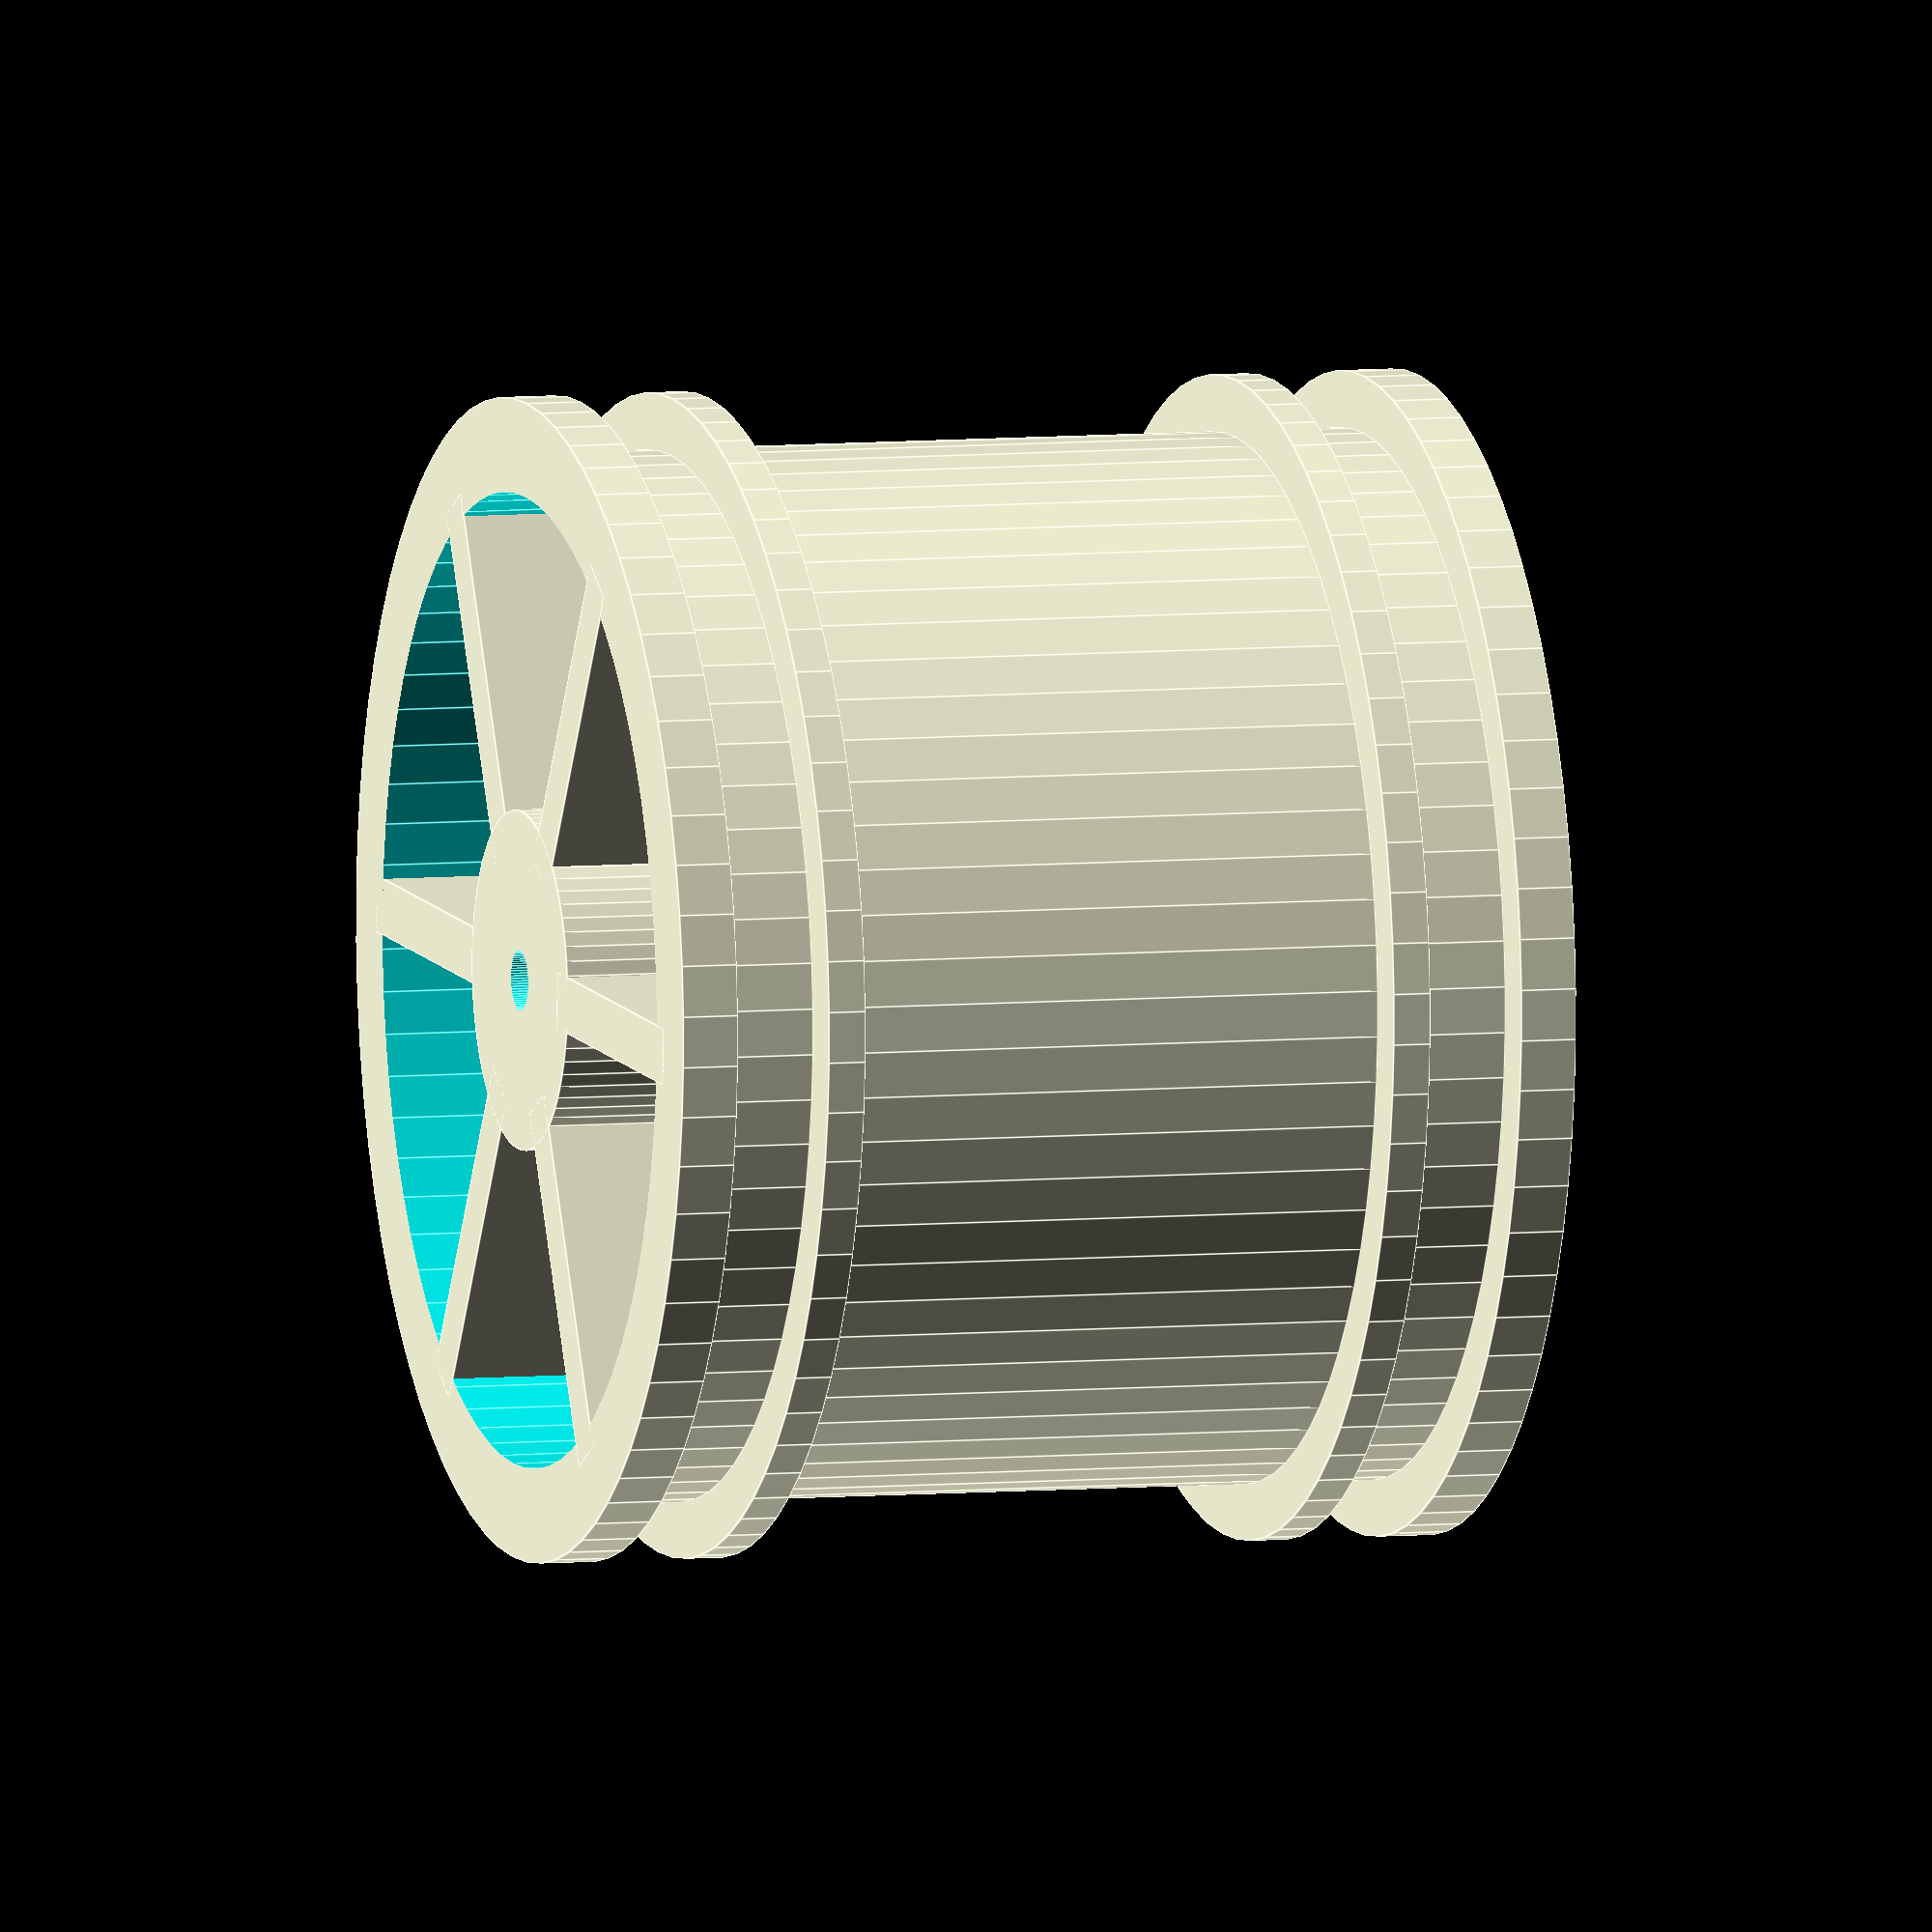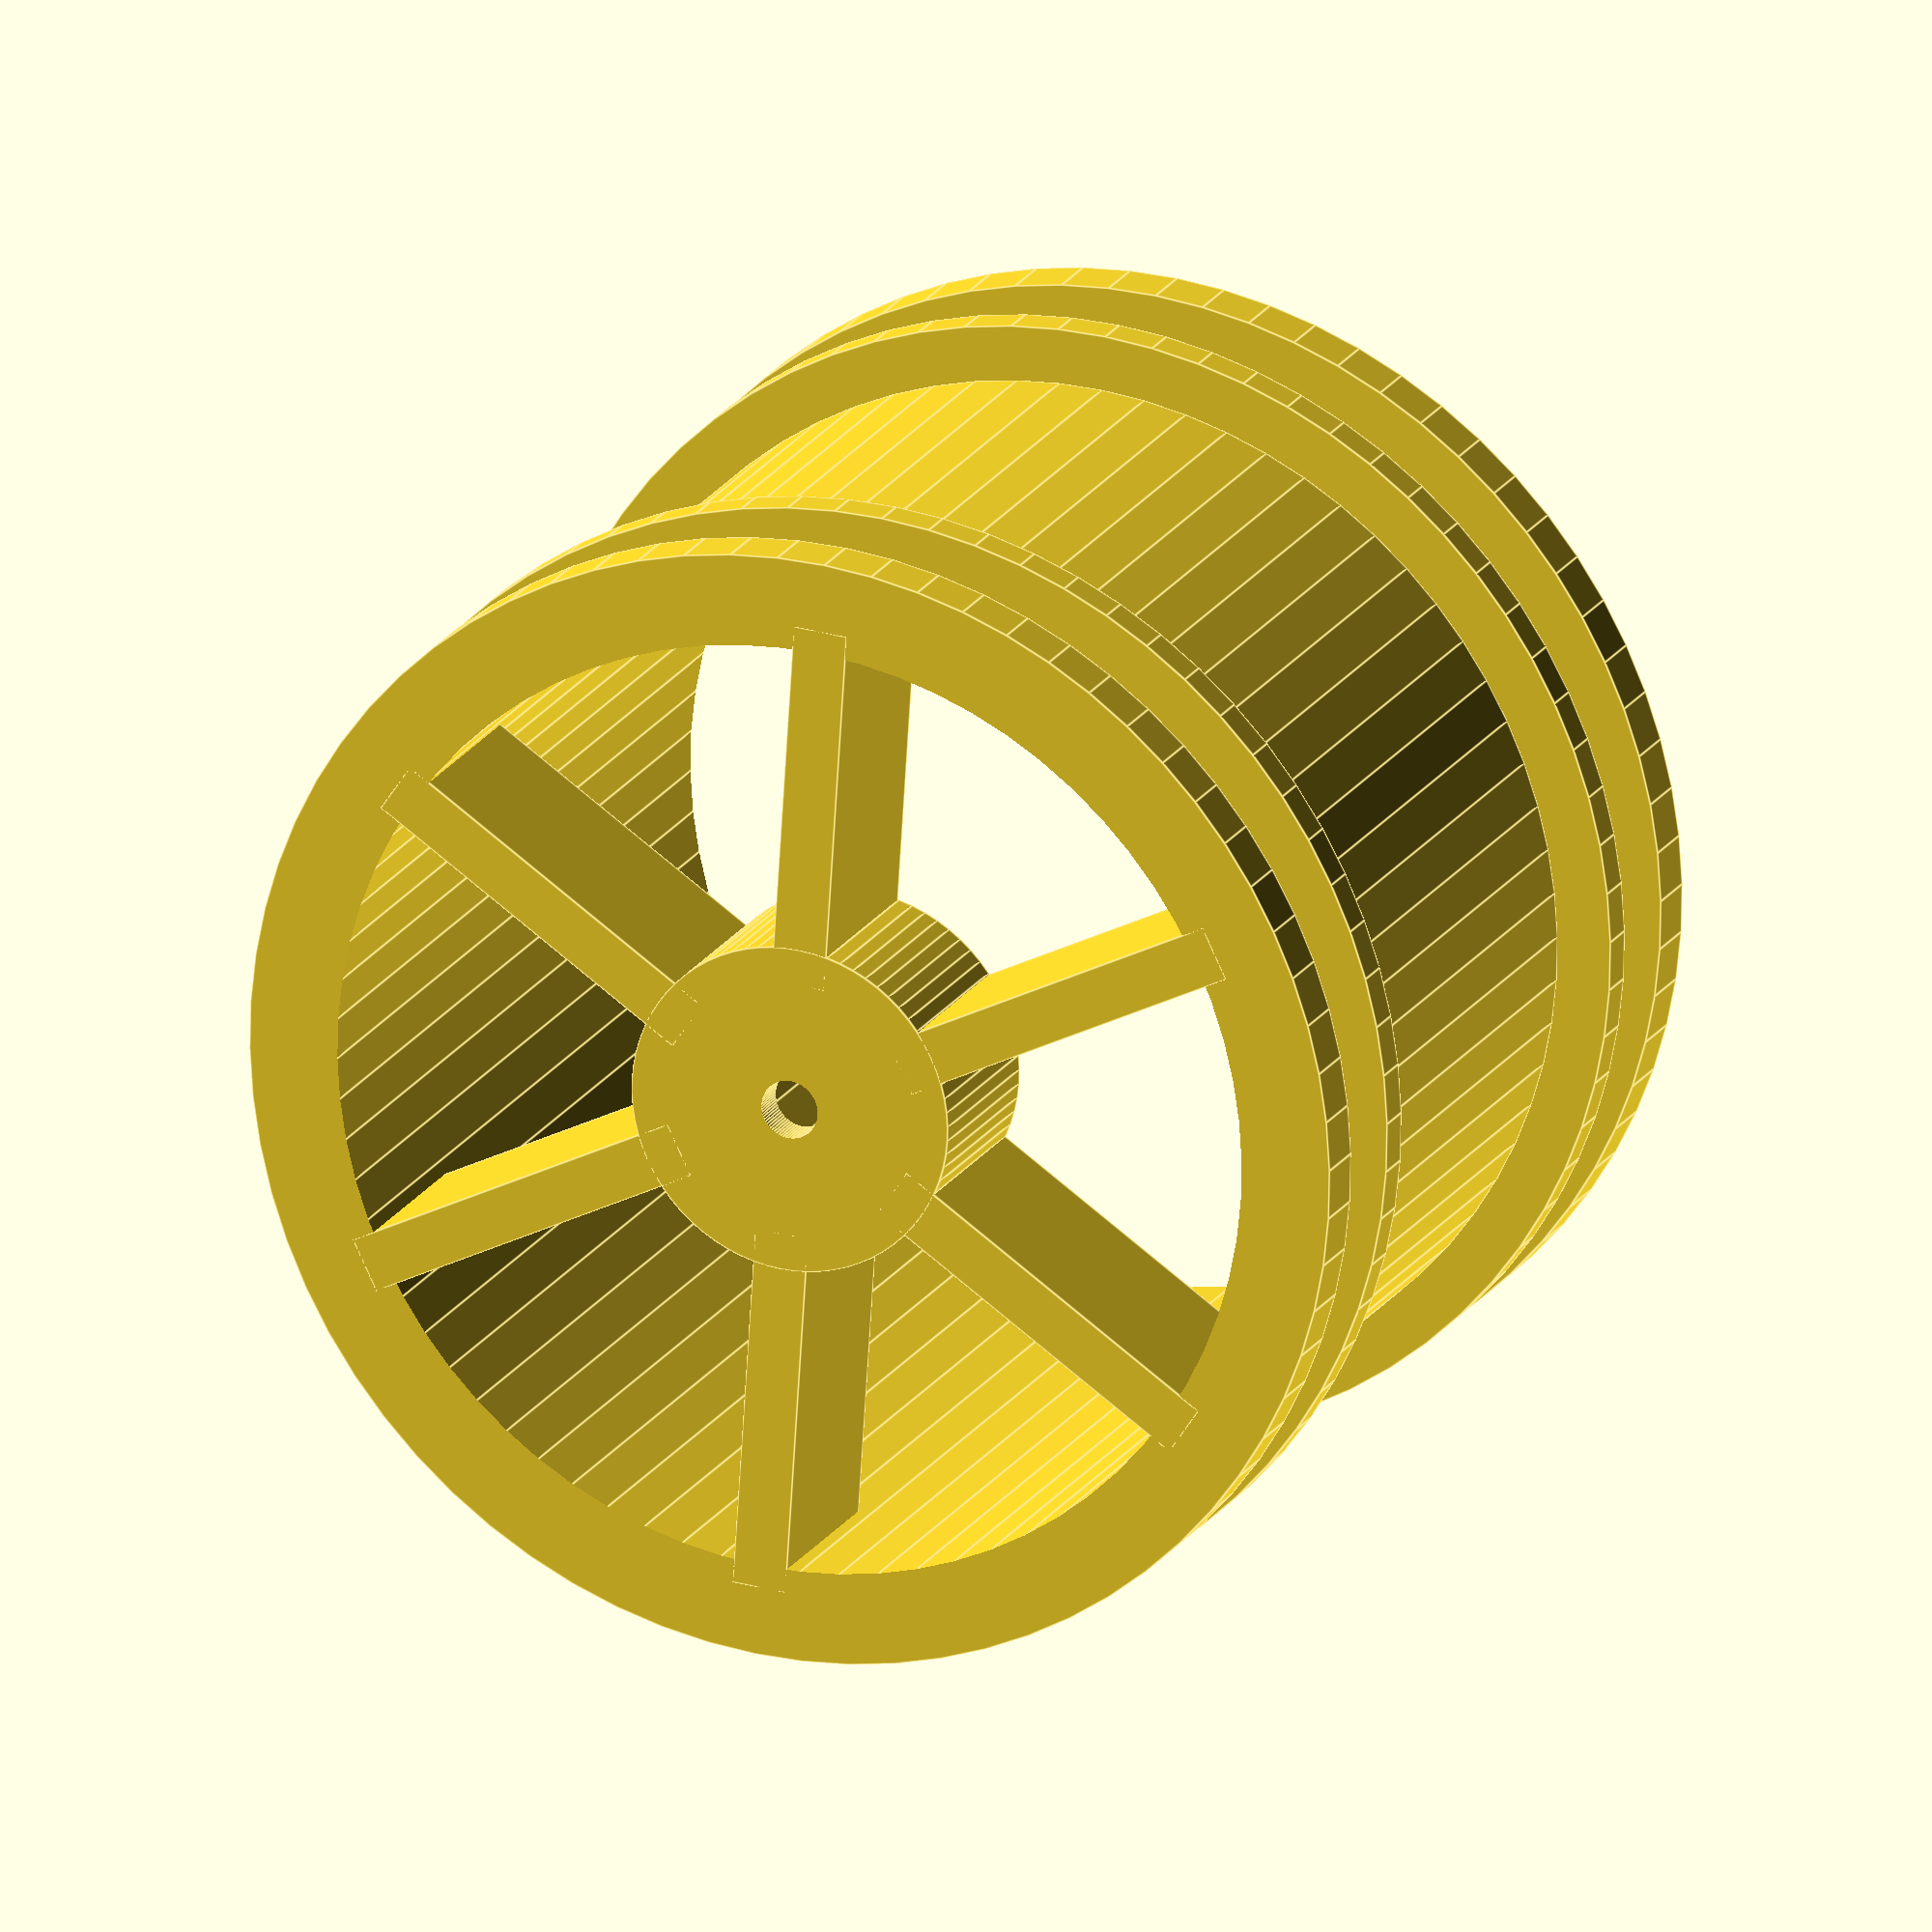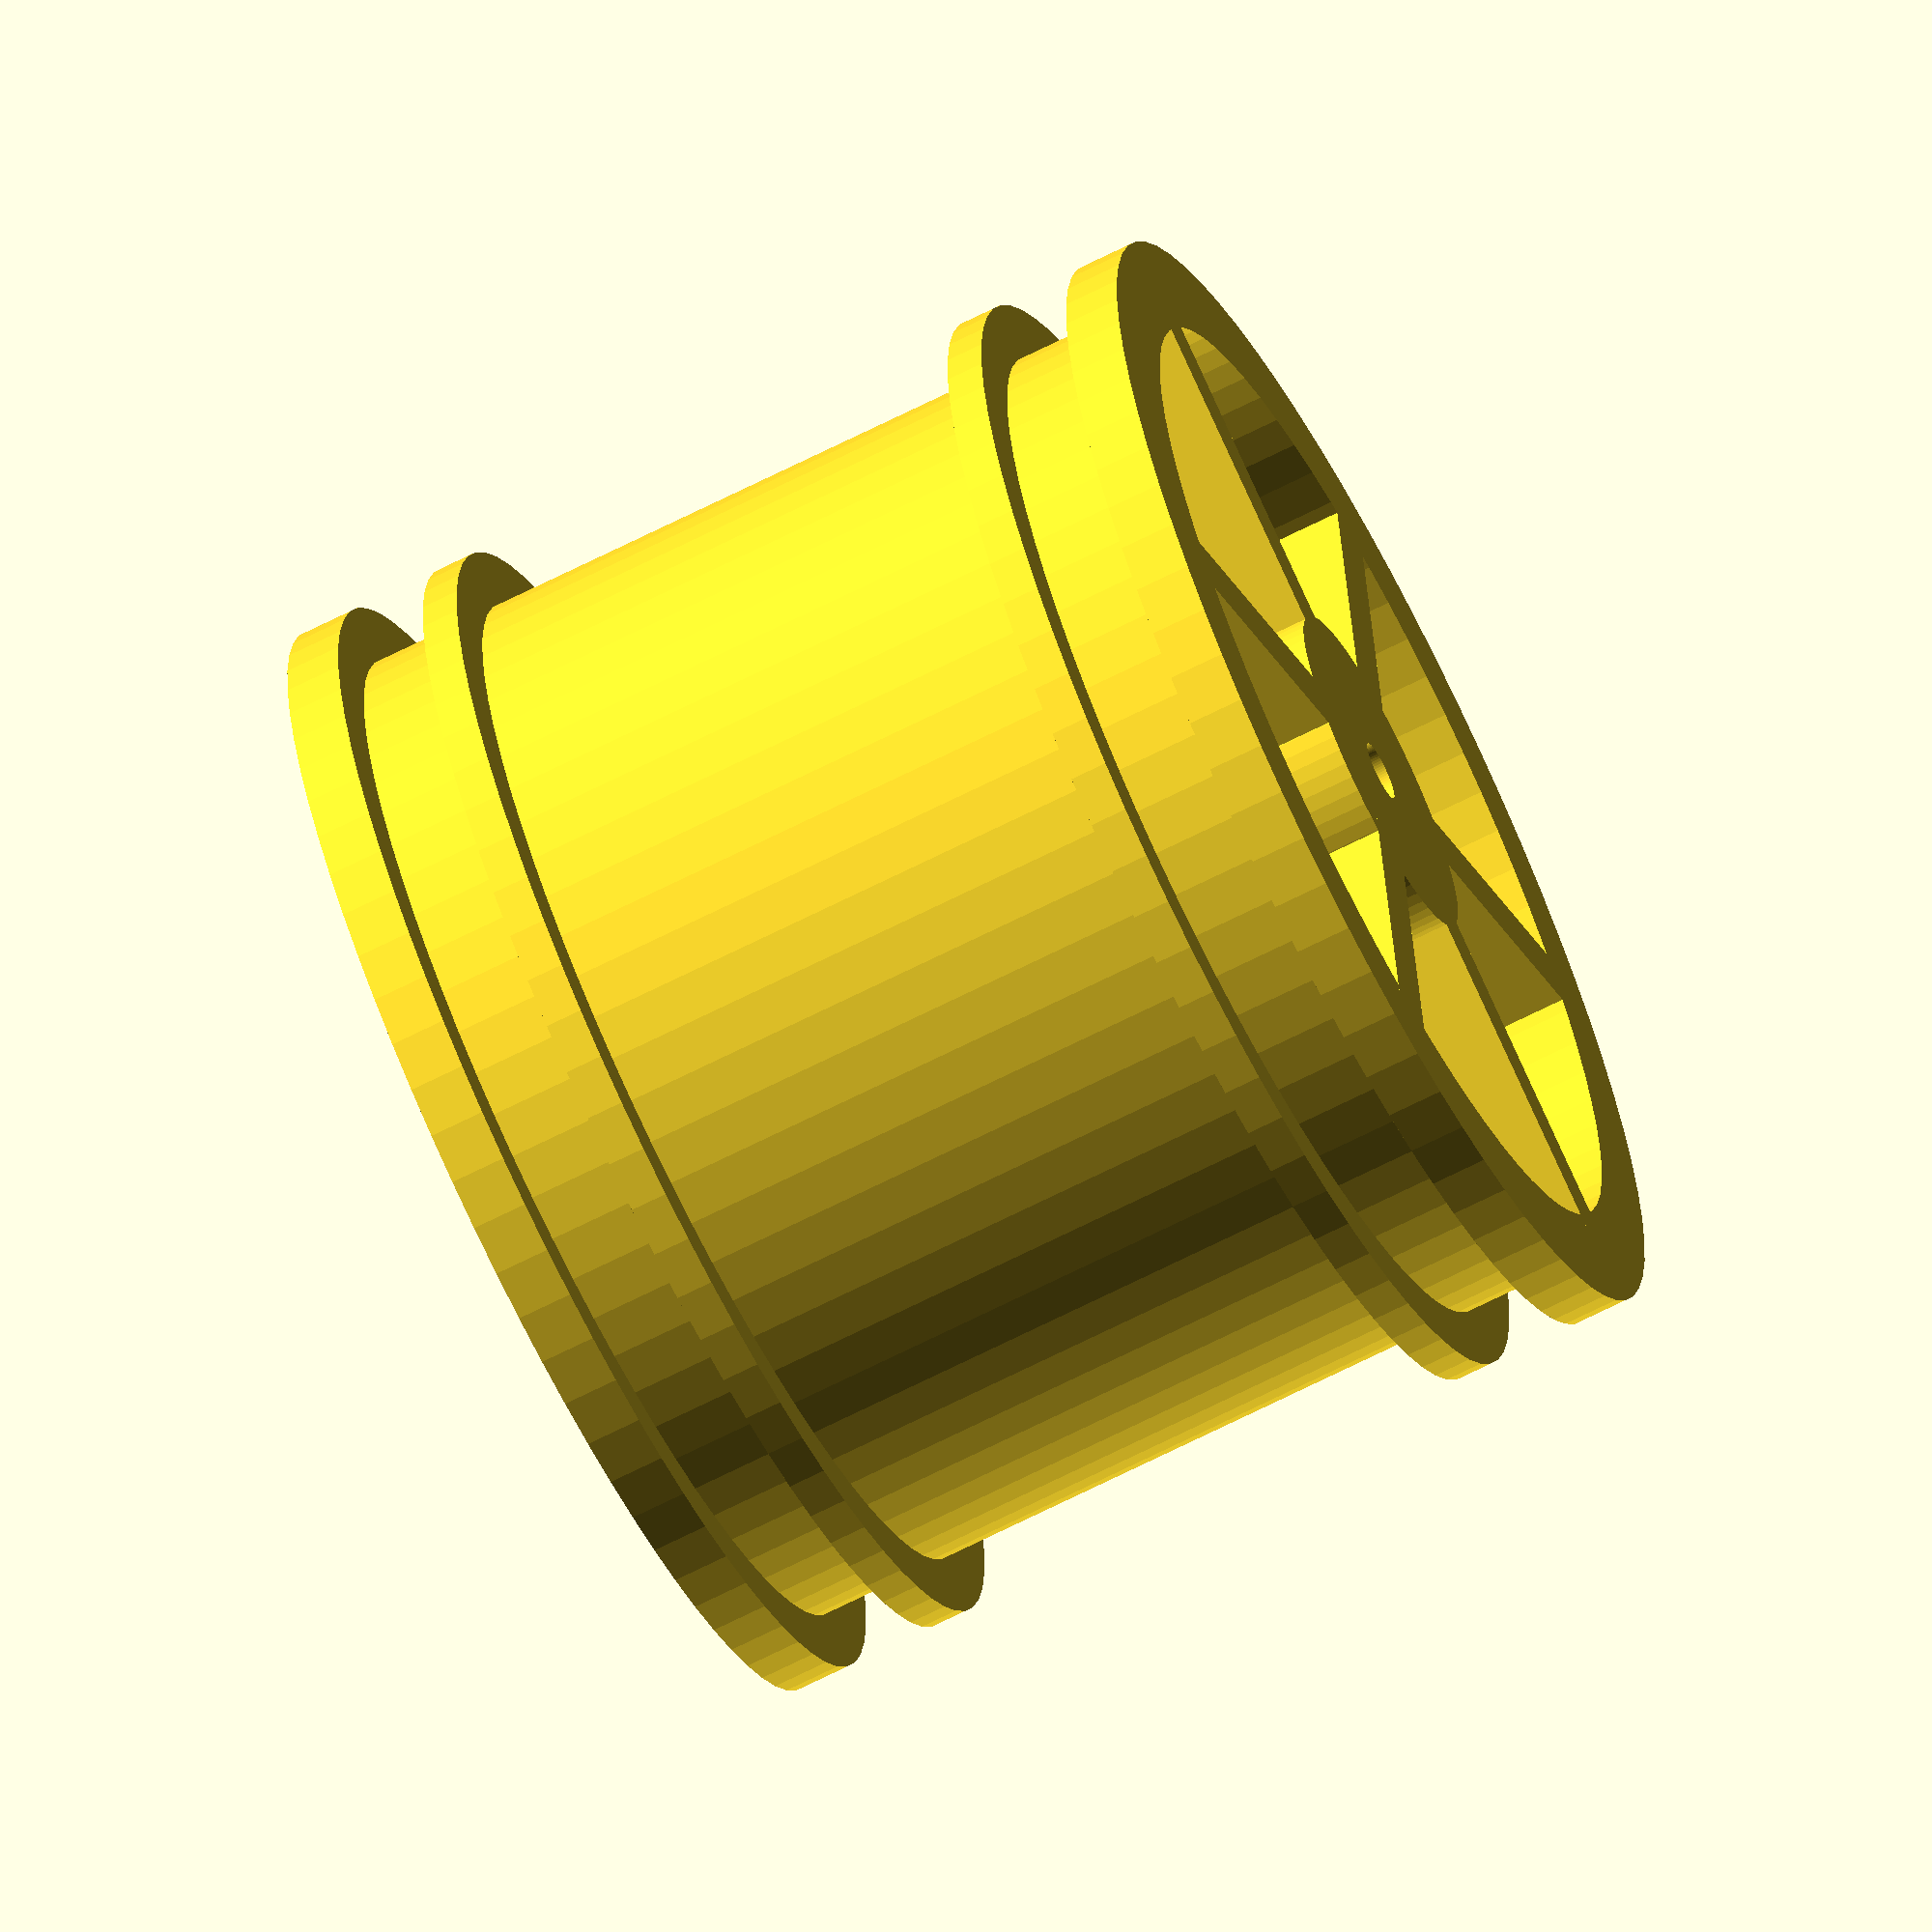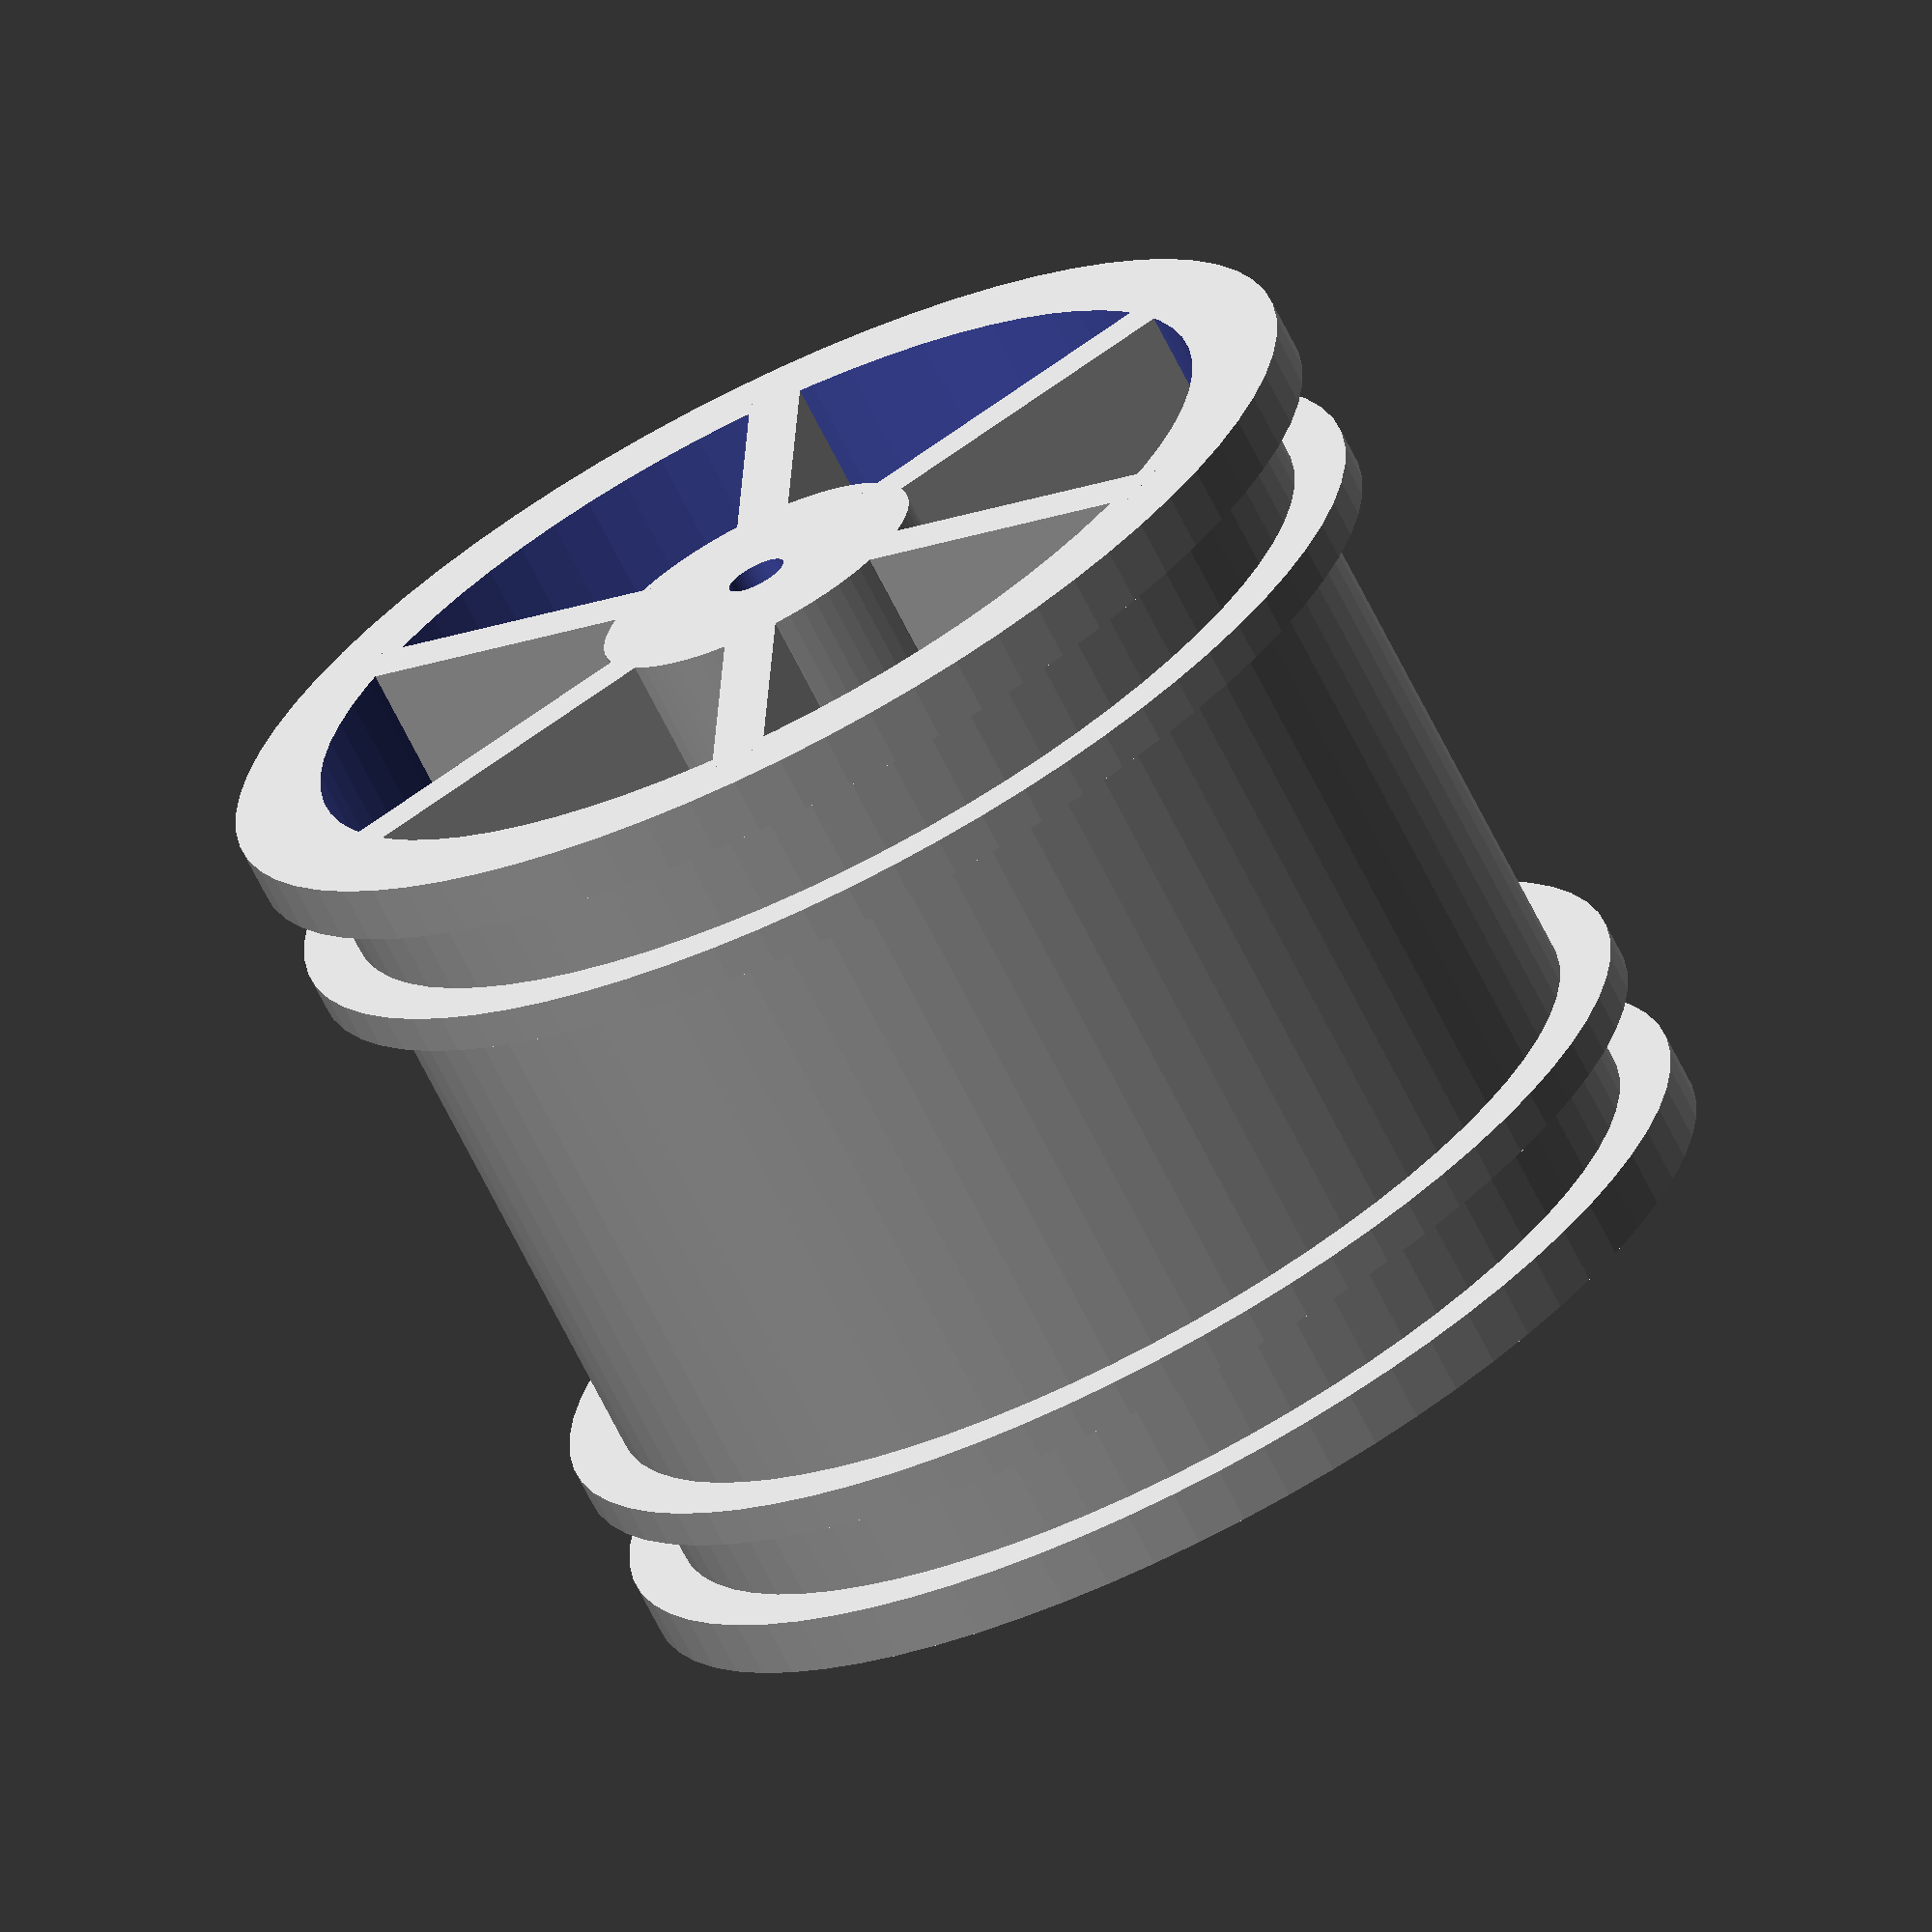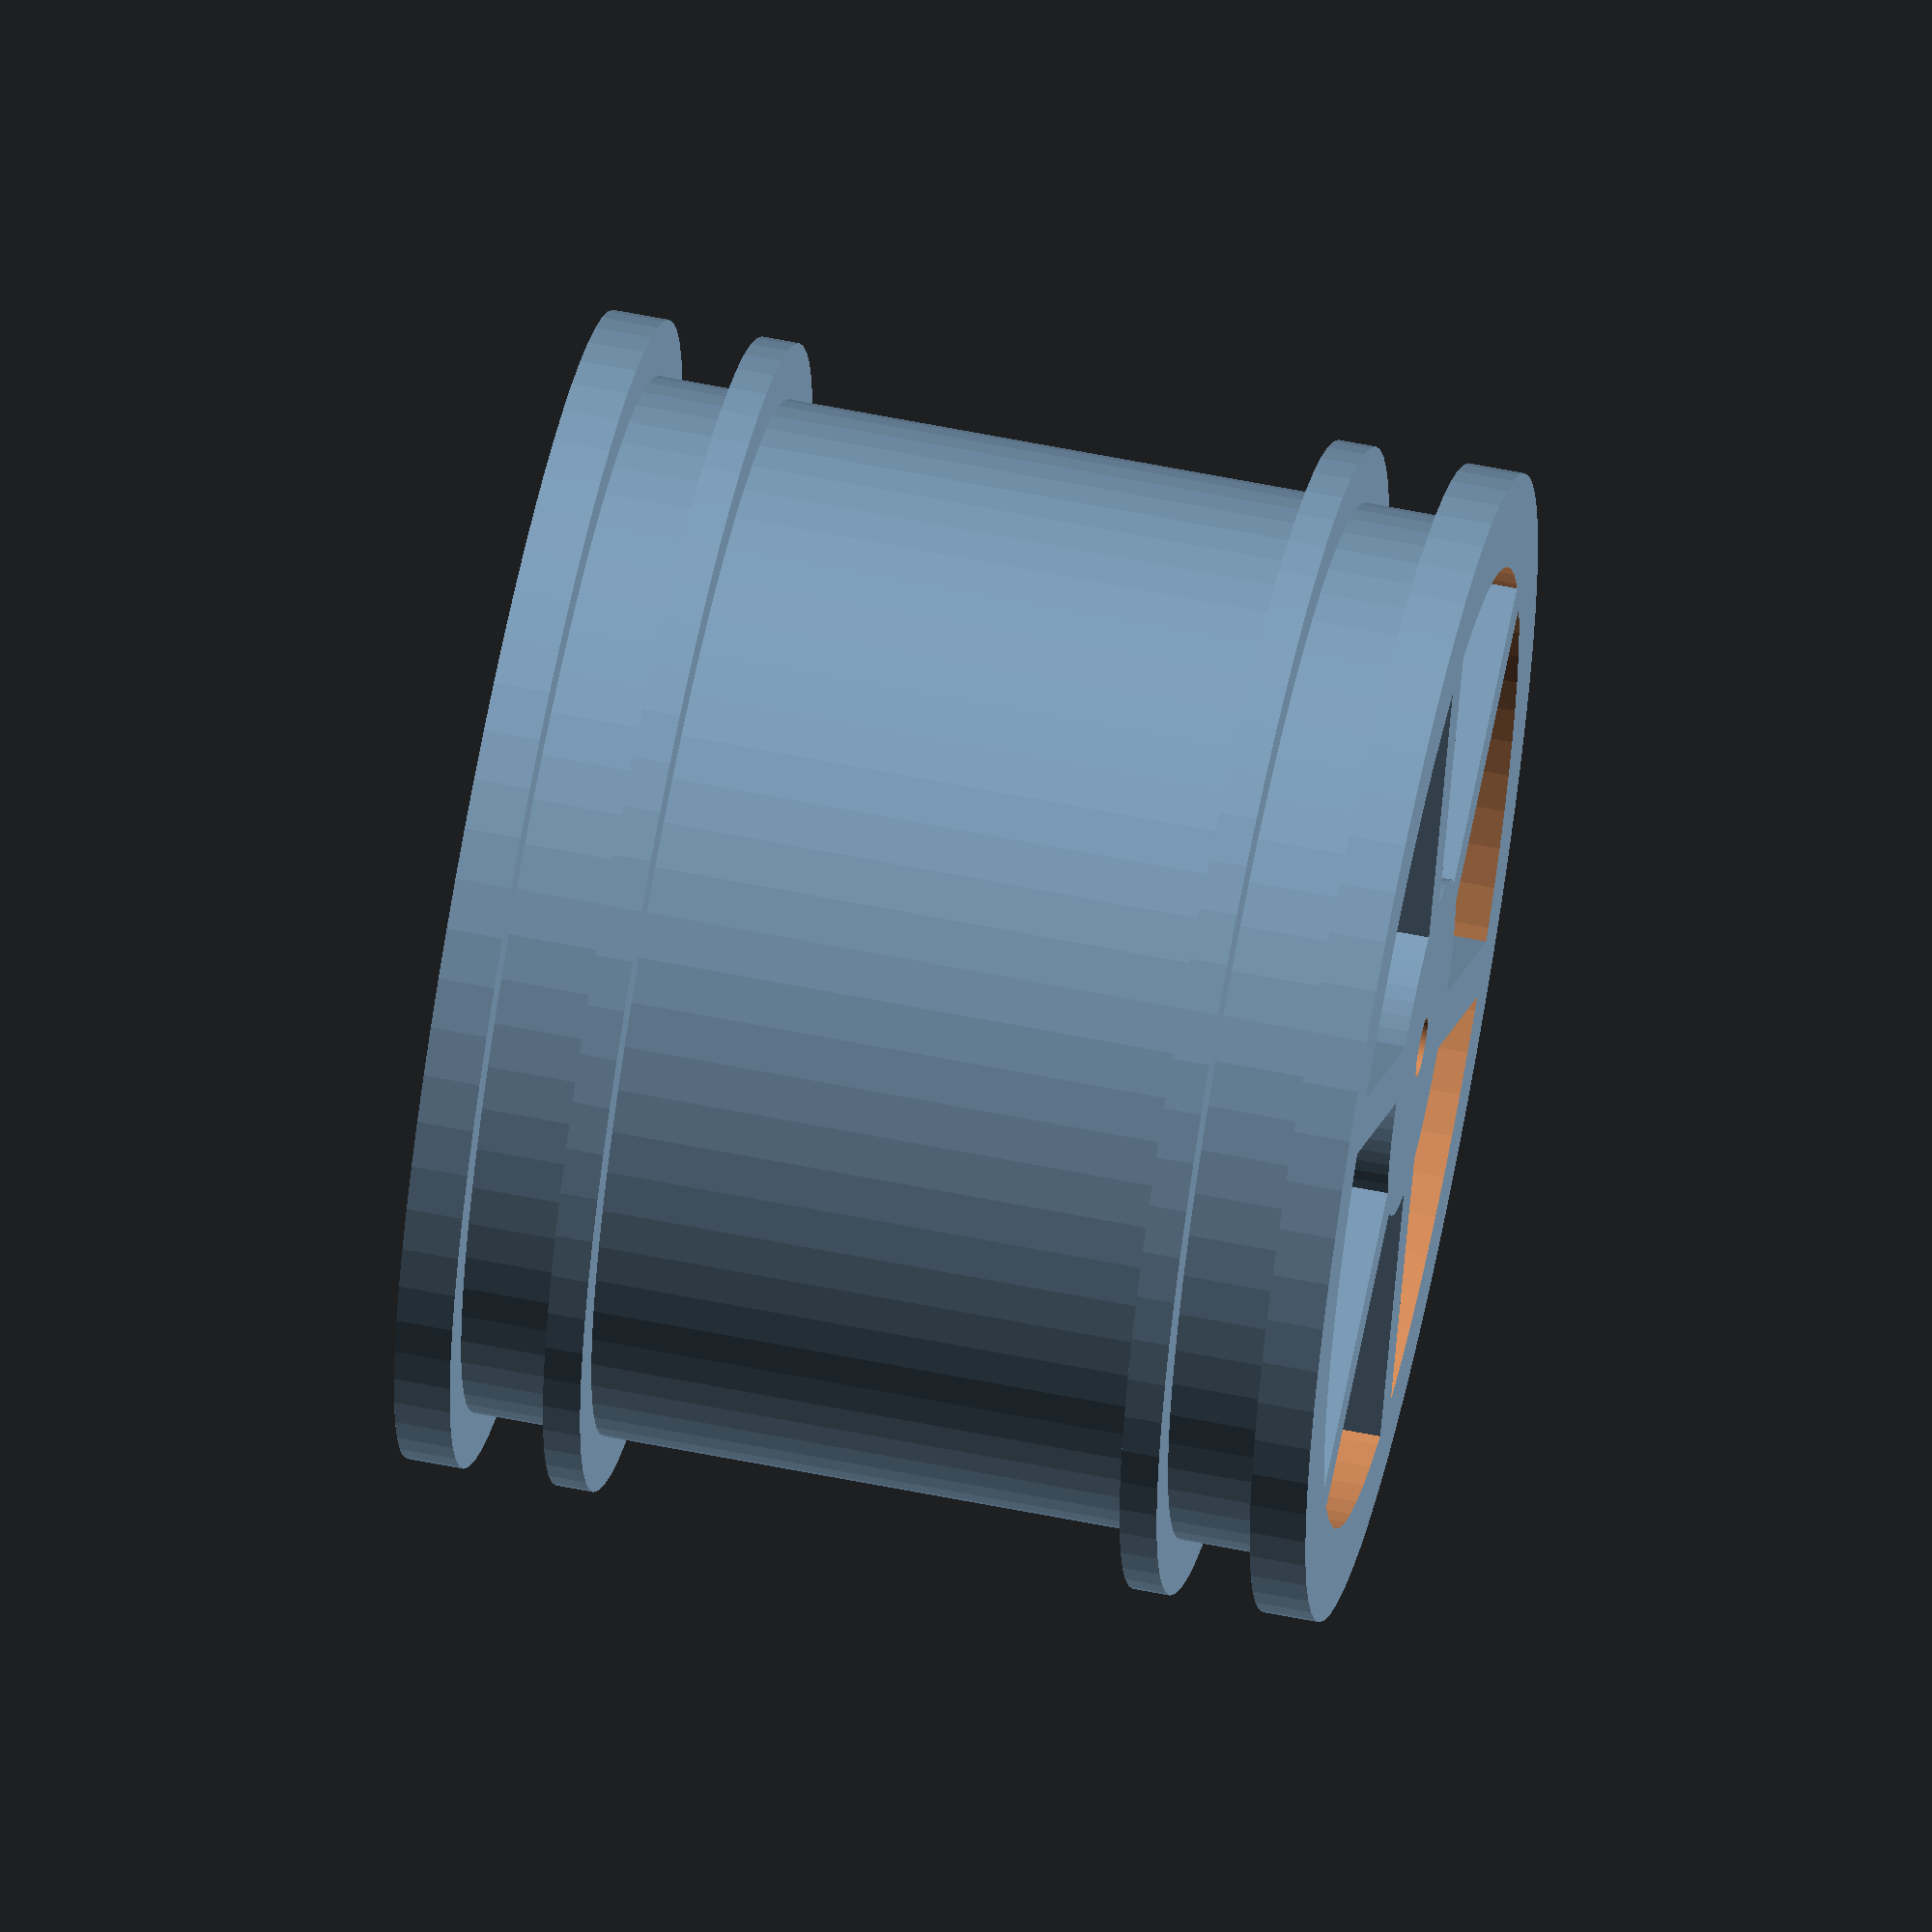
<openscad>
$fn=72;

difference(){
union(){
cylinder(d=61.5,h=3);
translate([0,0,3])
cylinder(d=55.5,h=5);
translate([0,0,8])
cylinder(d=61.5,h=2);
translate([0,0,10])
cylinder(d=55.5,h=29);
translate([0,0,39])
cylinder(d=61.5,h=2);
translate([0,0,41])
cylinder(d=55.5,h=5);
translate([0,0,46])
cylinder(d=61.5,h=3);
}
translate([0,0,-1])
cylinder(d=51.5,h=51);
translate([0,0,-1])
cylinder(d=3.2,h=4);

for(i=[0:60:300])
{
    rotate([0,0,i])
    translate([17,0,-1])
    scale([1,1.5,1])
    cylinder(d=10,h=4);
}
}
for(i=[0:60:330])
{
    rotate([0,0,i])
    translate([-1.5,7,0])
    cube(size=[3,20,10]);
}
difference(){
cylinder(d=18,h=10);
translate([0,0,2])
cylinder(d=14,h=9,$fn=6);
translate([0,0,-1])
cylinder(d=3.2,h=6);
}

</openscad>
<views>
elev=353.7 azim=147.4 roll=253.7 proj=o view=edges
elev=160.5 azim=116.3 roll=337.7 proj=o view=edges
elev=68.1 azim=248.0 roll=116.9 proj=o view=solid
elev=70.3 azim=297.6 roll=206.8 proj=o view=wireframe
elev=118.2 azim=338.1 roll=78.5 proj=o view=wireframe
</views>
